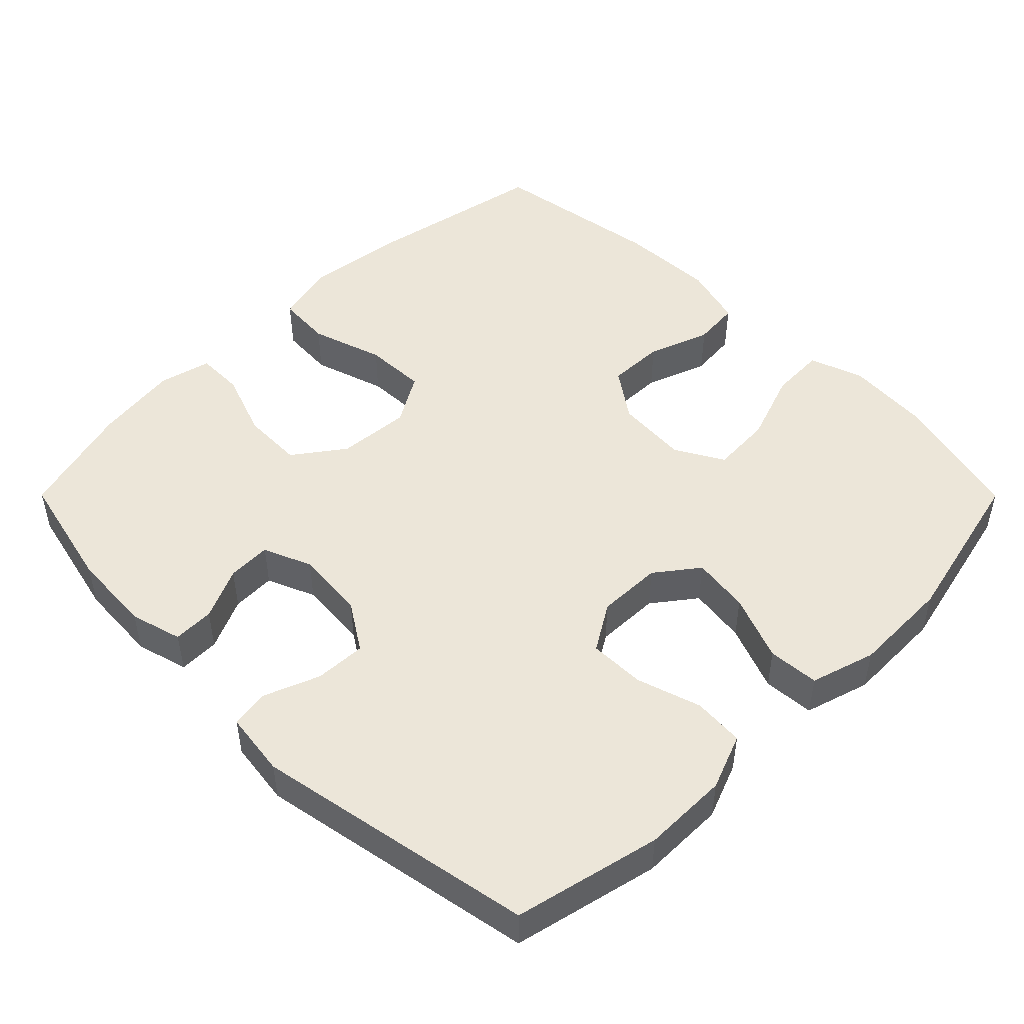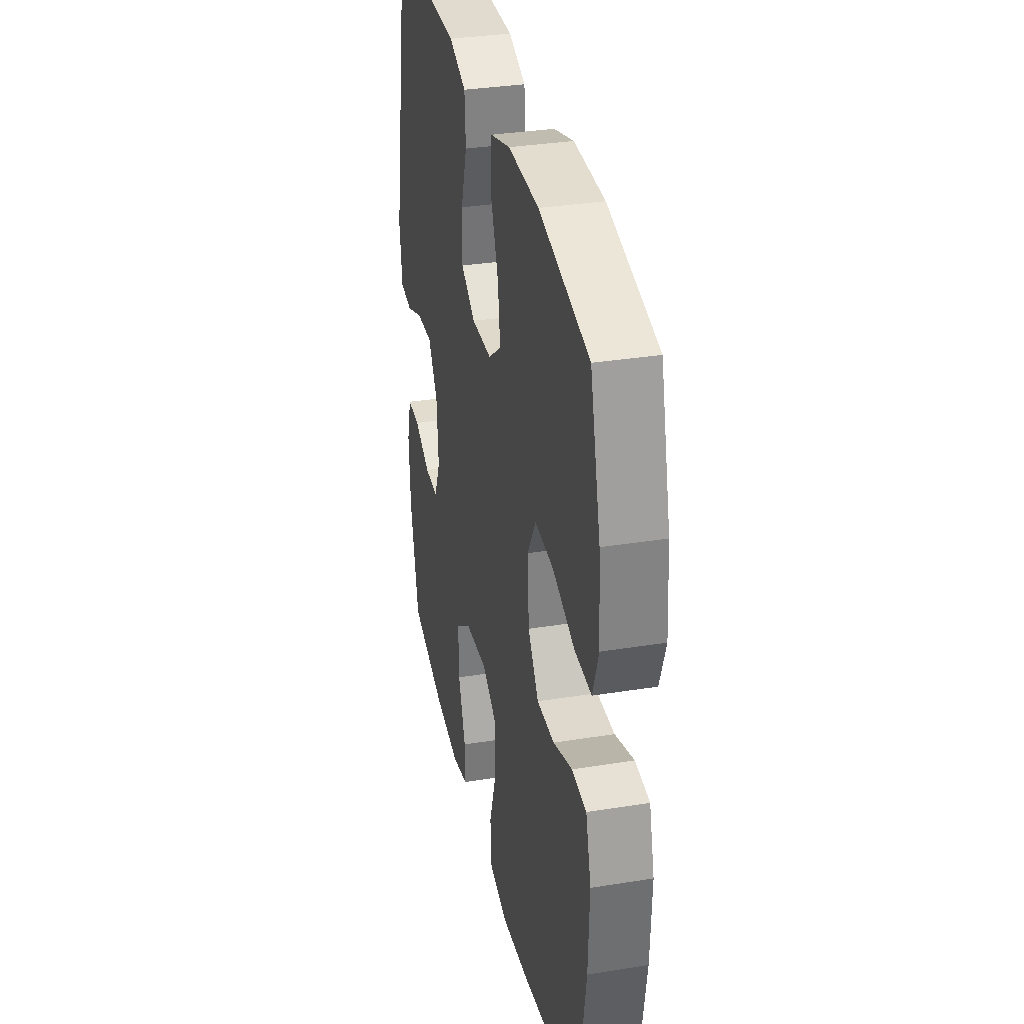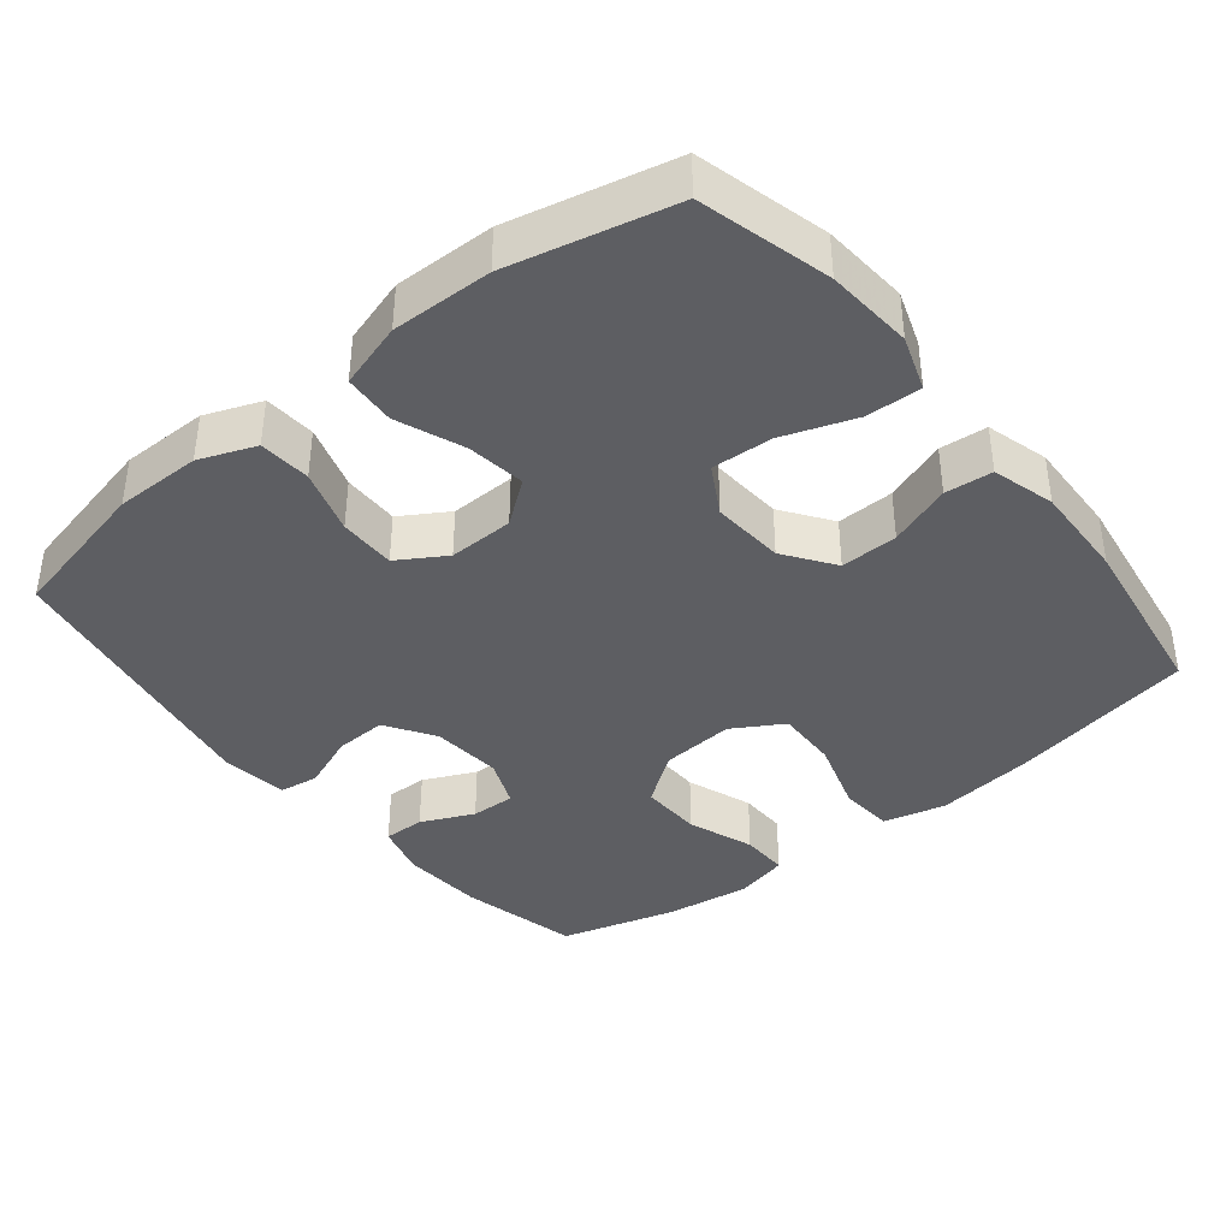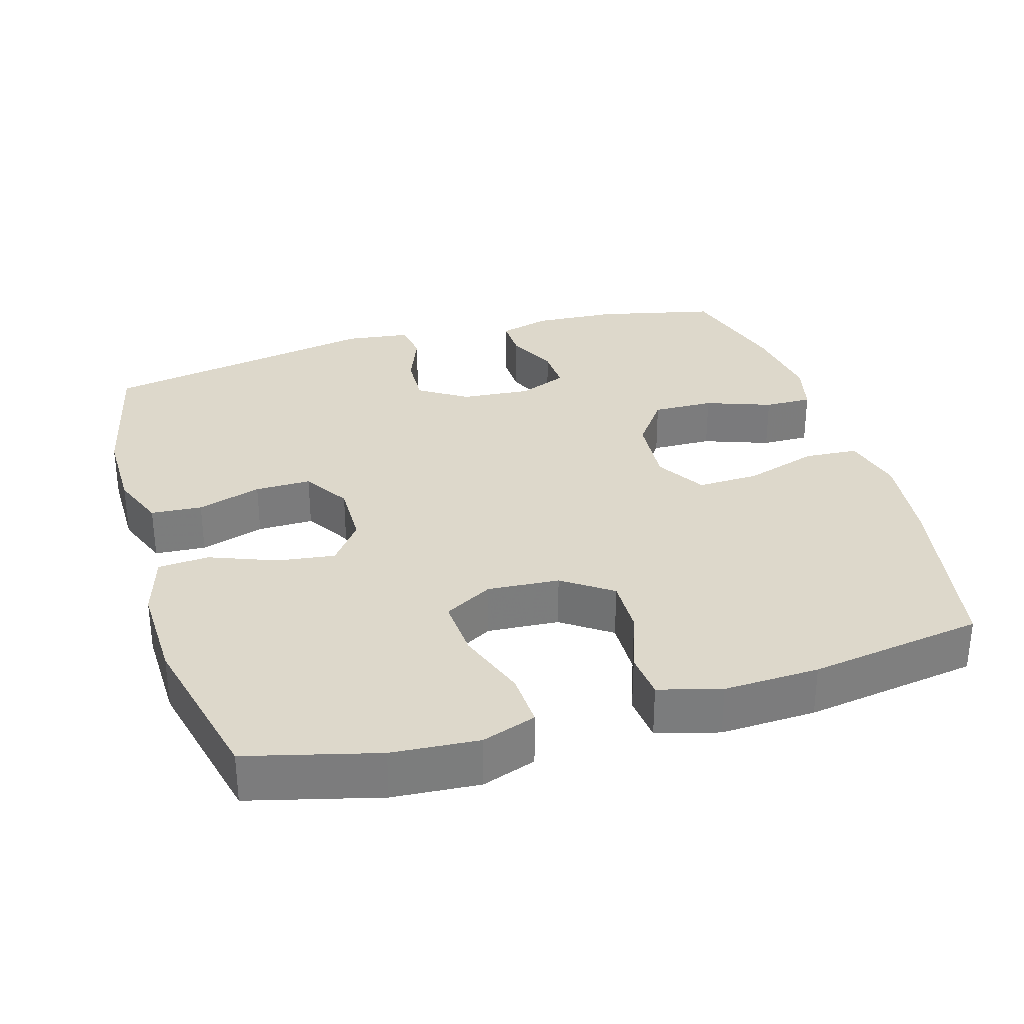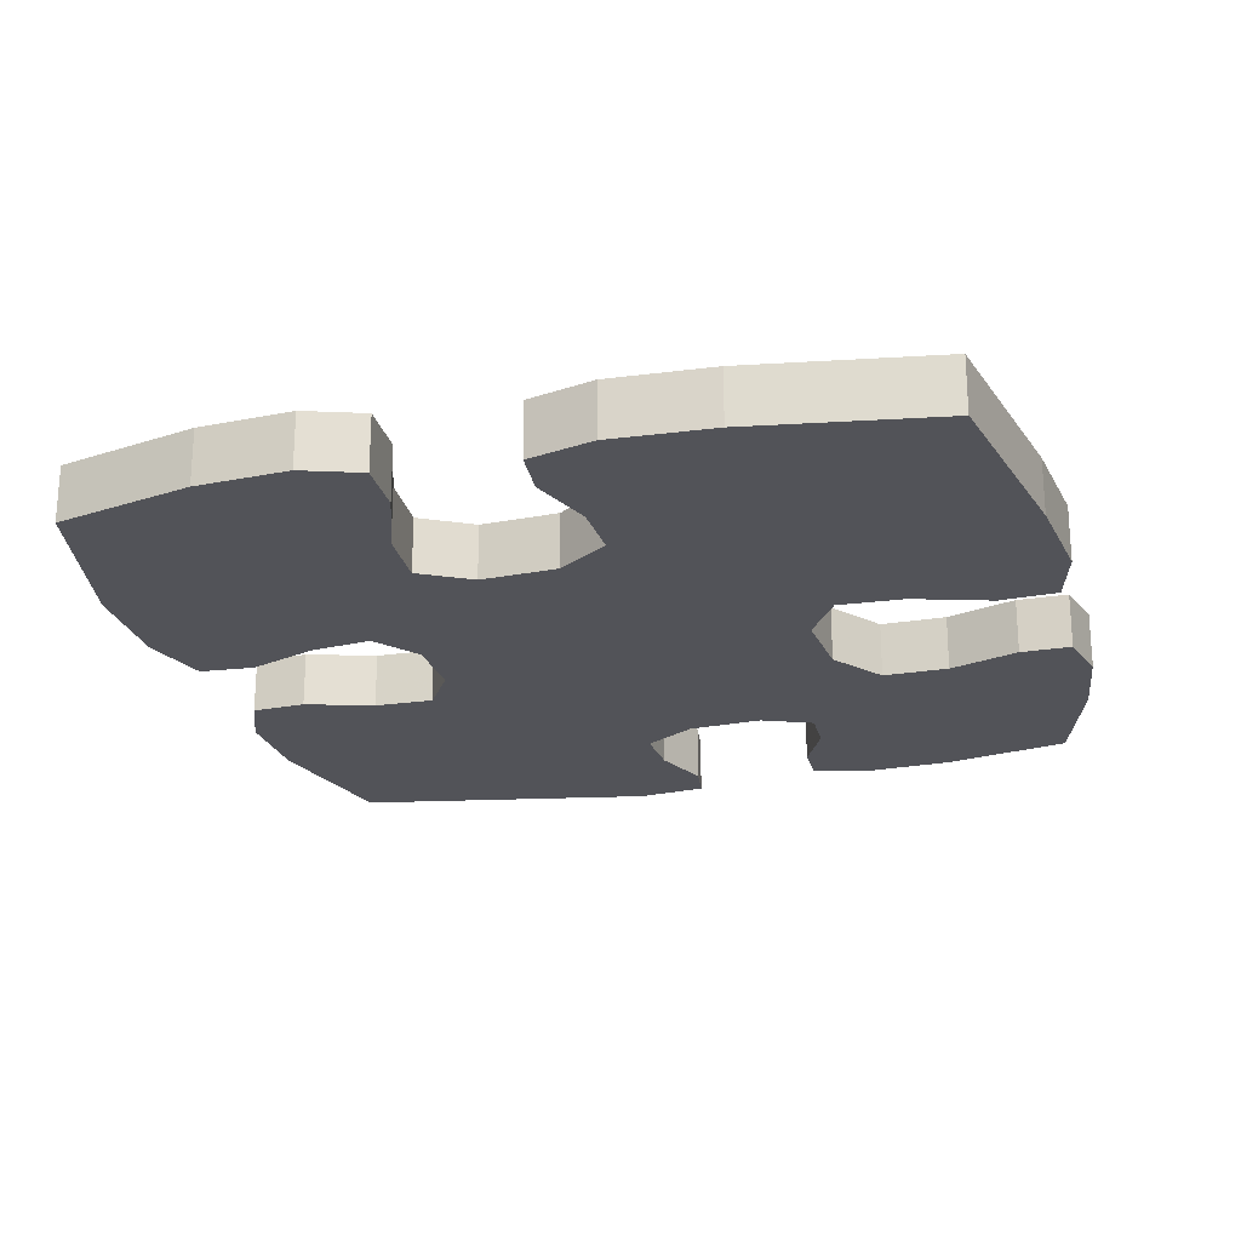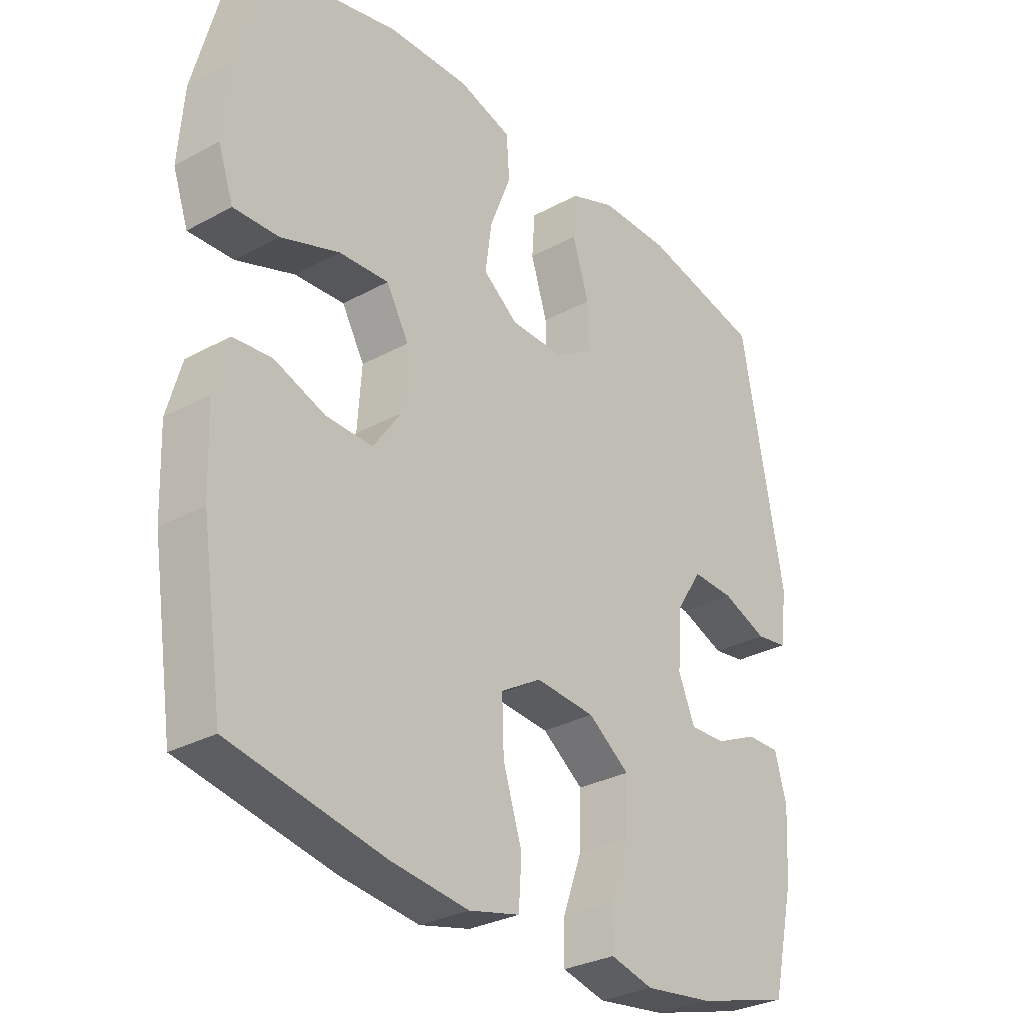
<metadata>
{"format":"obj","ext":"obj","renderer":"f3d","projection":"perspective","resolution":1024,"background":"white","views":[{"elev":48.7,"azim":-44.9,"up":"+Y"},{"elev":33.7,"azim":77.6,"up":"+Z"},{"elev":-39.1,"azim":38.9,"up":"+Y"},{"elev":31.4,"azim":73.4,"up":"+Y"},{"elev":-22.6,"azim":104.8,"up":"+Y"},{"elev":-30.1,"azim":128.5,"up":"+Z"}]}
</metadata>
<code>
v 0.5 0.07 0.5
v 0.547 0.07 0.32
v 0.556 0.07 0.2
v 0.53 0.07 0.125
v 0.454 0.07 0.128
v 0.355 0.07 0.163
v 0.271 0.07 0.168
v 0.233 0.07 0.101
v 0.24 0.07 0.001
v 0.288 0.07 -0.067
v 0.367 0.07 -0.065
v 0.453 0.07 -0.034
v 0.518 0.07 -0.04
v 0.542 0.07 -0.126
v 0.537 0.07 -0.258
v 0.5 0.07 -0.5
v 0.242 0.07 -0.55
v 0.11 0.07 -0.566
v 0.024 0.07 -0.545
v 0.019 0.07 -0.47
v 0.051 0.07 -0.369
v 0.054 0.07 -0.283
v -0.015 0.07 -0.242
v -0.116 0.07 -0.25
v -0.186 0.07 -0.301
v -0.184 0.07 -0.386
v -0.151 0.07 -0.477
v -0.15 0.07 -0.543
v -0.223 0.07 -0.561
v -0.34 0.07 -0.545
v -0.5 0.07 -0.5
v -0.538 0.07 -0.335
v -0.545 0.07 -0.221
v -0.525 0.07 -0.149
v -0.468 0.07 -0.15
v -0.396 0.07 -0.183
v -0.335 0.07 -0.185
v -0.307 0.07 -0.118
v -0.315 0.07 -0.021
v -0.358 0.07 0.046
v -0.429 0.07 0.043
v -0.506 0.07 0.013
v -0.56 0.07 0.021
v -0.572 0.07 0.111
v -0.5 0.07 0.5
v -0.297 0.07 0.546
v -0.178 0.07 0.546
v -0.101 0.07 0.516
v -0.096 0.07 0.445
v -0.124 0.07 0.356
v -0.125 0.07 0.278
v -0.06 0.07 0.238
v 0.03 0.07 0.24
v 0.089 0.07 0.285
v 0.078 0.07 0.365
v 0.042 0.07 0.457
v 0.047 0.07 0.528
v 0.137 0.07 0.555
v 0.275 0.07 0.552
v 0.5 0 0.5
v 0.547 0 0.32
v 0.556 0 0.2
v 0.53 0 0.125
v 0.454 0 0.128
v 0.355 0 0.163
v 0.271 0 0.168
v 0.233 0 0.101
v 0.24 0 0.001
v 0.288 0 -0.067
v 0.367 0 -0.065
v 0.453 0 -0.034
v 0.518 0 -0.04
v 0.542 0 -0.126
v 0.537 0 -0.258
v 0.5 0 -0.5
v 0.242 0 -0.55
v 0.11 0 -0.566
v 0.024 0 -0.545
v 0.019 0 -0.47
v 0.051 0 -0.369
v 0.054 0 -0.283
v -0.015 0 -0.242
v -0.116 0 -0.25
v -0.186 0 -0.301
v -0.184 0 -0.386
v -0.151 0 -0.477
v -0.15 0 -0.543
v -0.223 0 -0.561
v -0.34 0 -0.545
v -0.5 0 -0.5
v -0.538 0 -0.335
v -0.545 0 -0.221
v -0.525 0 -0.149
v -0.468 0 -0.15
v -0.396 0 -0.183
v -0.335 0 -0.185
v -0.307 0 -0.118
v -0.315 0 -0.021
v -0.358 0 0.046
v -0.429 0 0.043
v -0.506 0 0.013
v -0.56 0 0.021
v -0.572 0 0.111
v -0.5 0 0.5
v -0.297 0 0.546
v -0.178 0 0.546
v -0.101 0 0.516
v -0.096 0 0.445
v -0.124 0 0.356
v -0.125 0 0.278
v -0.06 0 0.238
v 0.03 0 0.24
v 0.089 0 0.285
v 0.078 0 0.365
v 0.042 0 0.457
v 0.047 0 0.528
v 0.137 0 0.555
v 0.275 0 0.552
f 55 56 57 58
f 54 55 58 59
f 47 48 49 50
f 47 50 51
f 46 47 51
f 45 46 51
f 44 45 51 52
f 41 42 43 44
f 40 41 44 52
f 33 34 35 36
f 33 36 37
f 32 33 37
f 31 32 37
f 30 31 37
f 29 30 37 38
f 26 27 28 29
f 25 26 29 38
f 18 19 20 21
f 18 21 22
f 17 18 22
f 16 17 22
f 15 16 22 23
f 11 12 13 14
f 10 11 14 15
f 3 4 5 6
f 3 6 7
f 2 3 7
f 54 59 1 2
f 53 54 2 7
f 39 40 52 53
f 39 53 7 8
f 24 25 38 39
f 23 24 39 8
f 10 15 23
f 9 10 23
f 8 9 23
f 117 116 115 114
f 118 117 114 113
f 109 108 107 106
f 110 109 106
f 110 106 105
f 110 105 104
f 111 110 104 103
f 103 102 101 100
f 111 103 100 99
f 95 94 93 92
f 96 95 92
f 96 92 91
f 96 91 90
f 96 90 89
f 97 96 89 88
f 88 87 86 85
f 97 88 85 84
f 80 79 78 77
f 81 80 77
f 81 77 76
f 81 76 75
f 82 81 75 74
f 73 72 71 70
f 74 73 70 69
f 65 64 63 62
f 66 65 62
f 66 62 61
f 61 60 118 113
f 66 61 113 112
f 112 111 99 98
f 67 66 112 98
f 98 97 84 83
f 67 98 83 82
f 82 74 69
f 82 69 68
f 82 68 67
f 1 60 61 2
f 2 61 62 3
f 3 62 63 4
f 4 63 64 5
f 5 64 65 6
f 6 65 66 7
f 7 66 67 8
f 8 67 68 9
f 9 68 69 10
f 10 69 70 11
f 11 70 71 12
f 12 71 72 13
f 13 72 73 14
f 14 73 74 15
f 15 74 75 16
f 16 75 76 17
f 17 76 77 18
f 18 77 78 19
f 19 78 79 20
f 20 79 80 21
f 21 80 81 22
f 22 81 82 23
f 23 82 83 24
f 24 83 84 25
f 25 84 85 26
f 26 85 86 27
f 27 86 87 28
f 28 87 88 29
f 29 88 89 30
f 30 89 90 31
f 31 90 91 32
f 32 91 92 33
f 33 92 93 34
f 34 93 94 35
f 35 94 95 36
f 36 95 96 37
f 37 96 97 38
f 38 97 98 39
f 39 98 99 40
f 40 99 100 41
f 41 100 101 42
f 42 101 102 43
f 43 102 103 44
f 44 103 104 45
f 45 104 105 46
f 46 105 106 47
f 47 106 107 48
f 48 107 108 49
f 49 108 109 50
f 50 109 110 51
f 51 110 111 52
f 52 111 112 53
f 53 112 113 54
f 54 113 114 55
f 55 114 115 56
f 56 115 116 57
f 57 116 117 58
f 58 117 118 59
f 59 118 60 1

</code>
